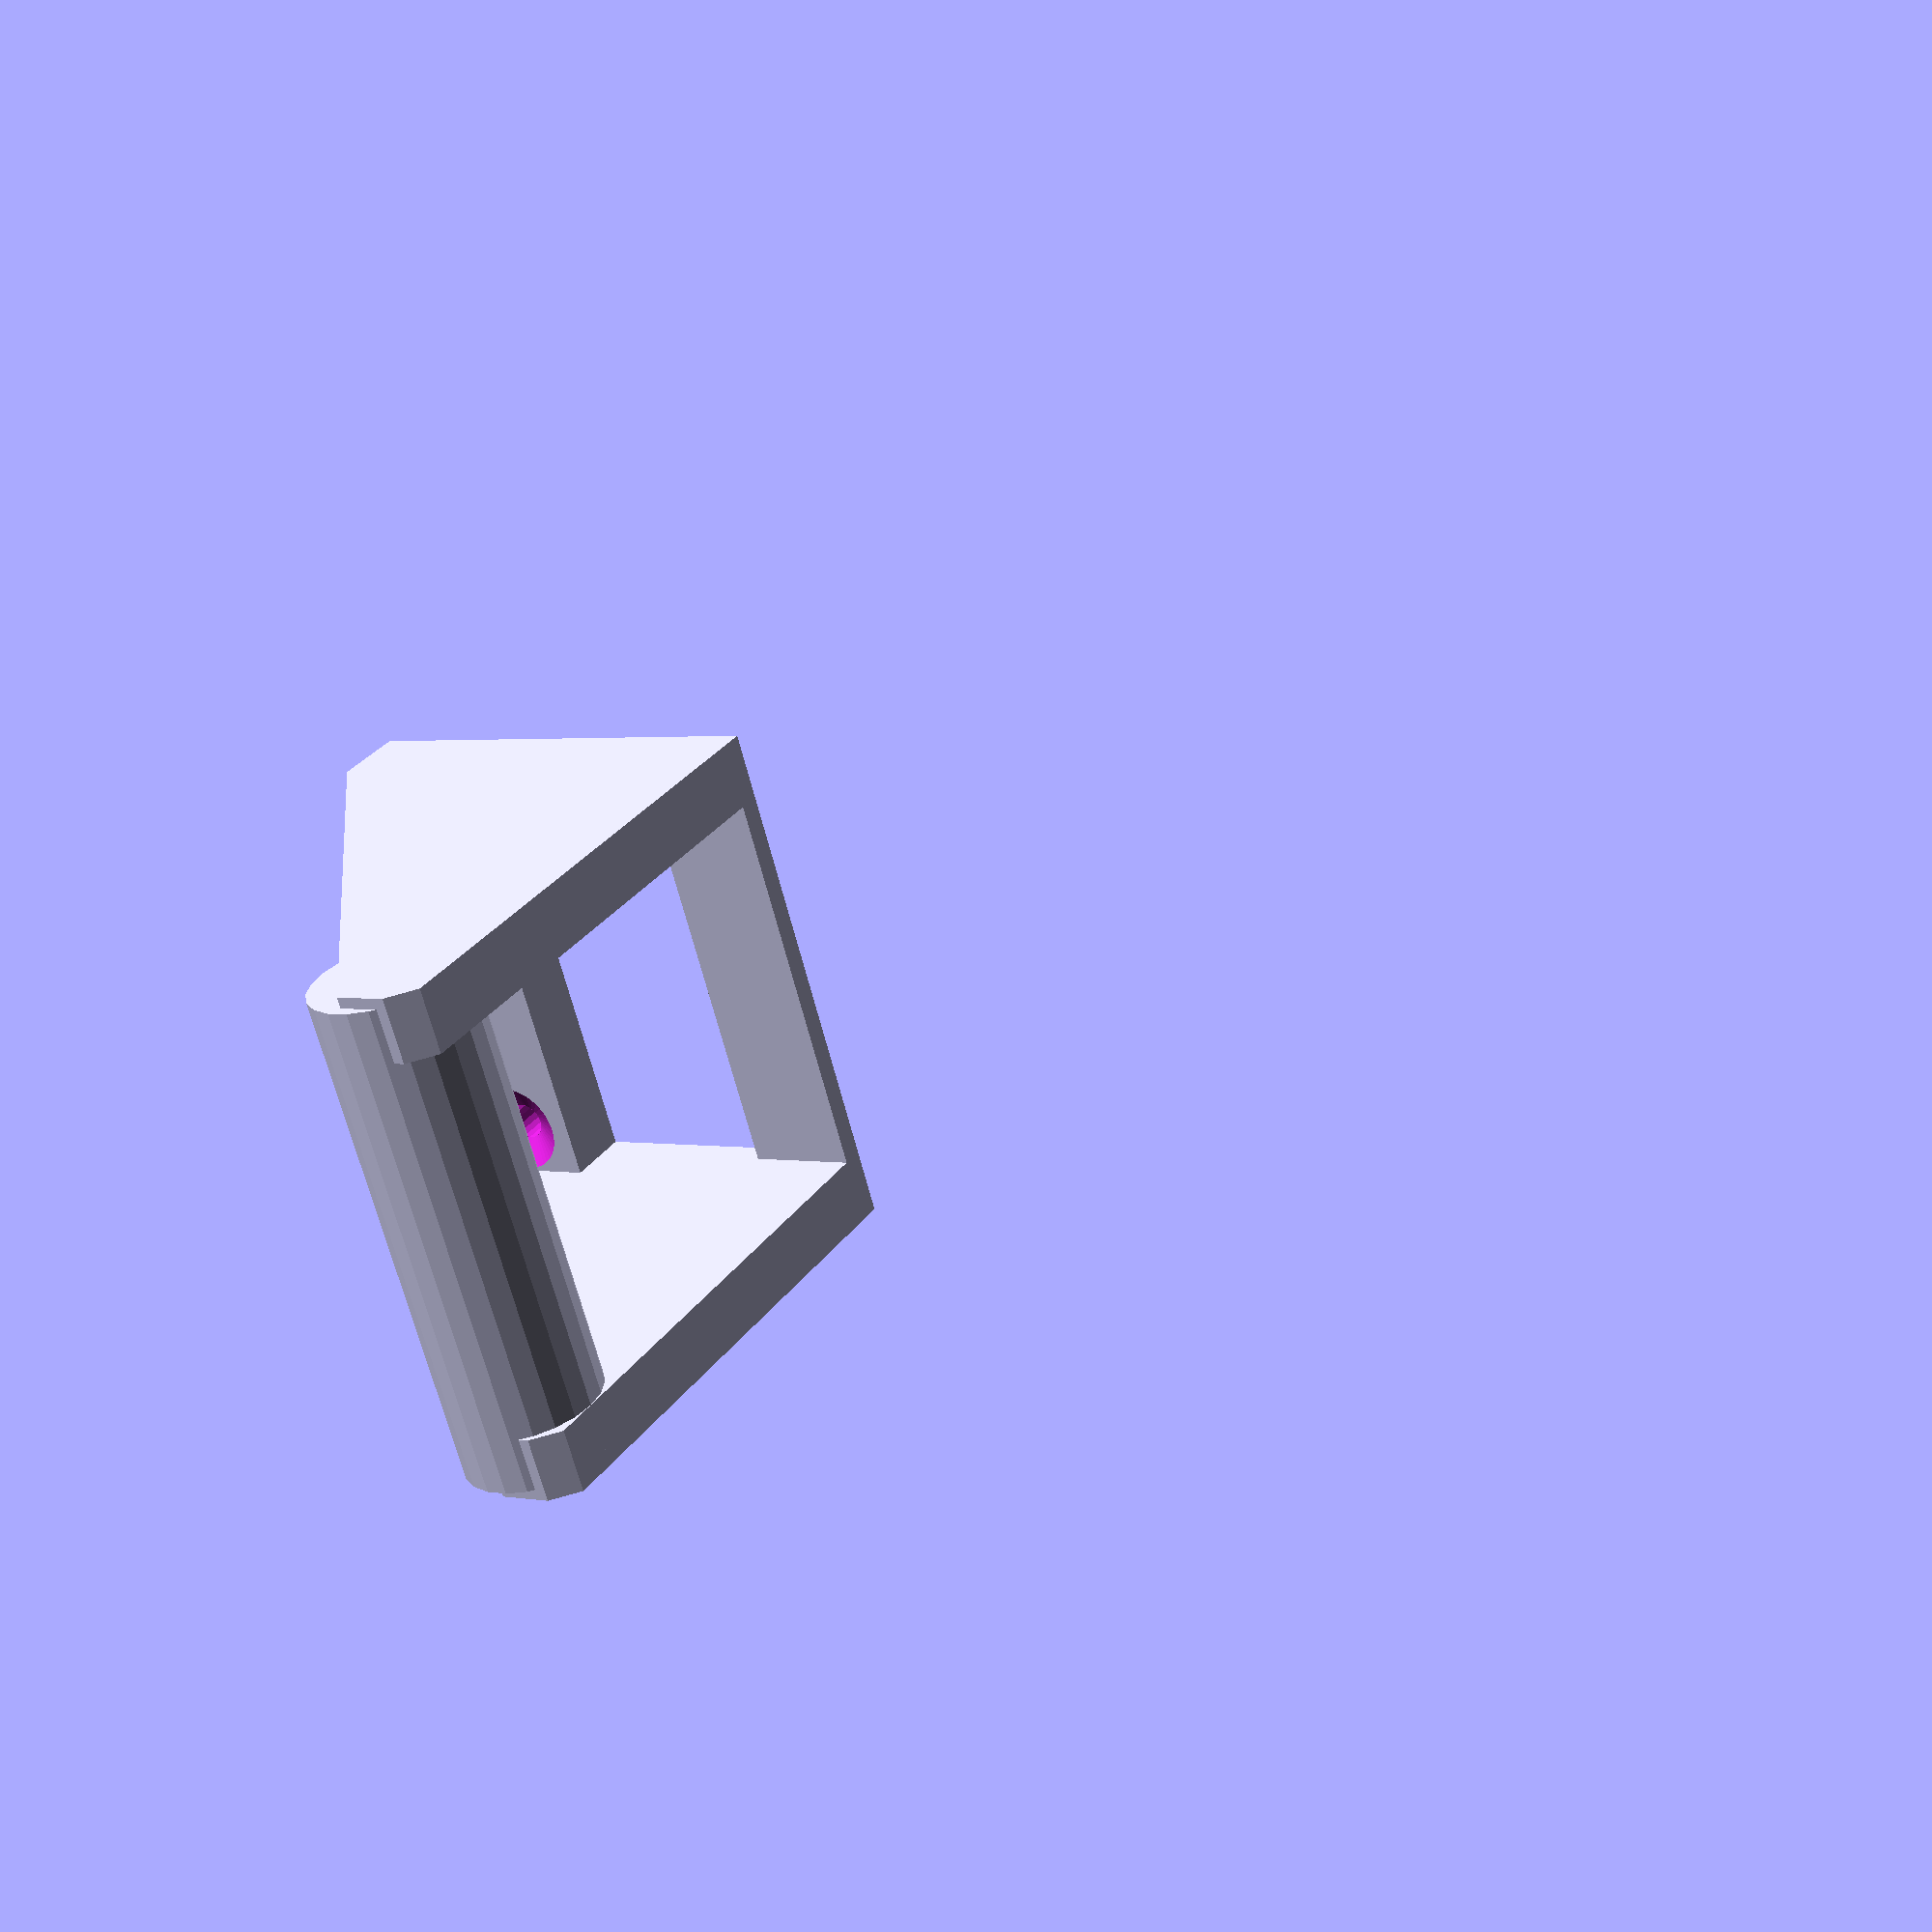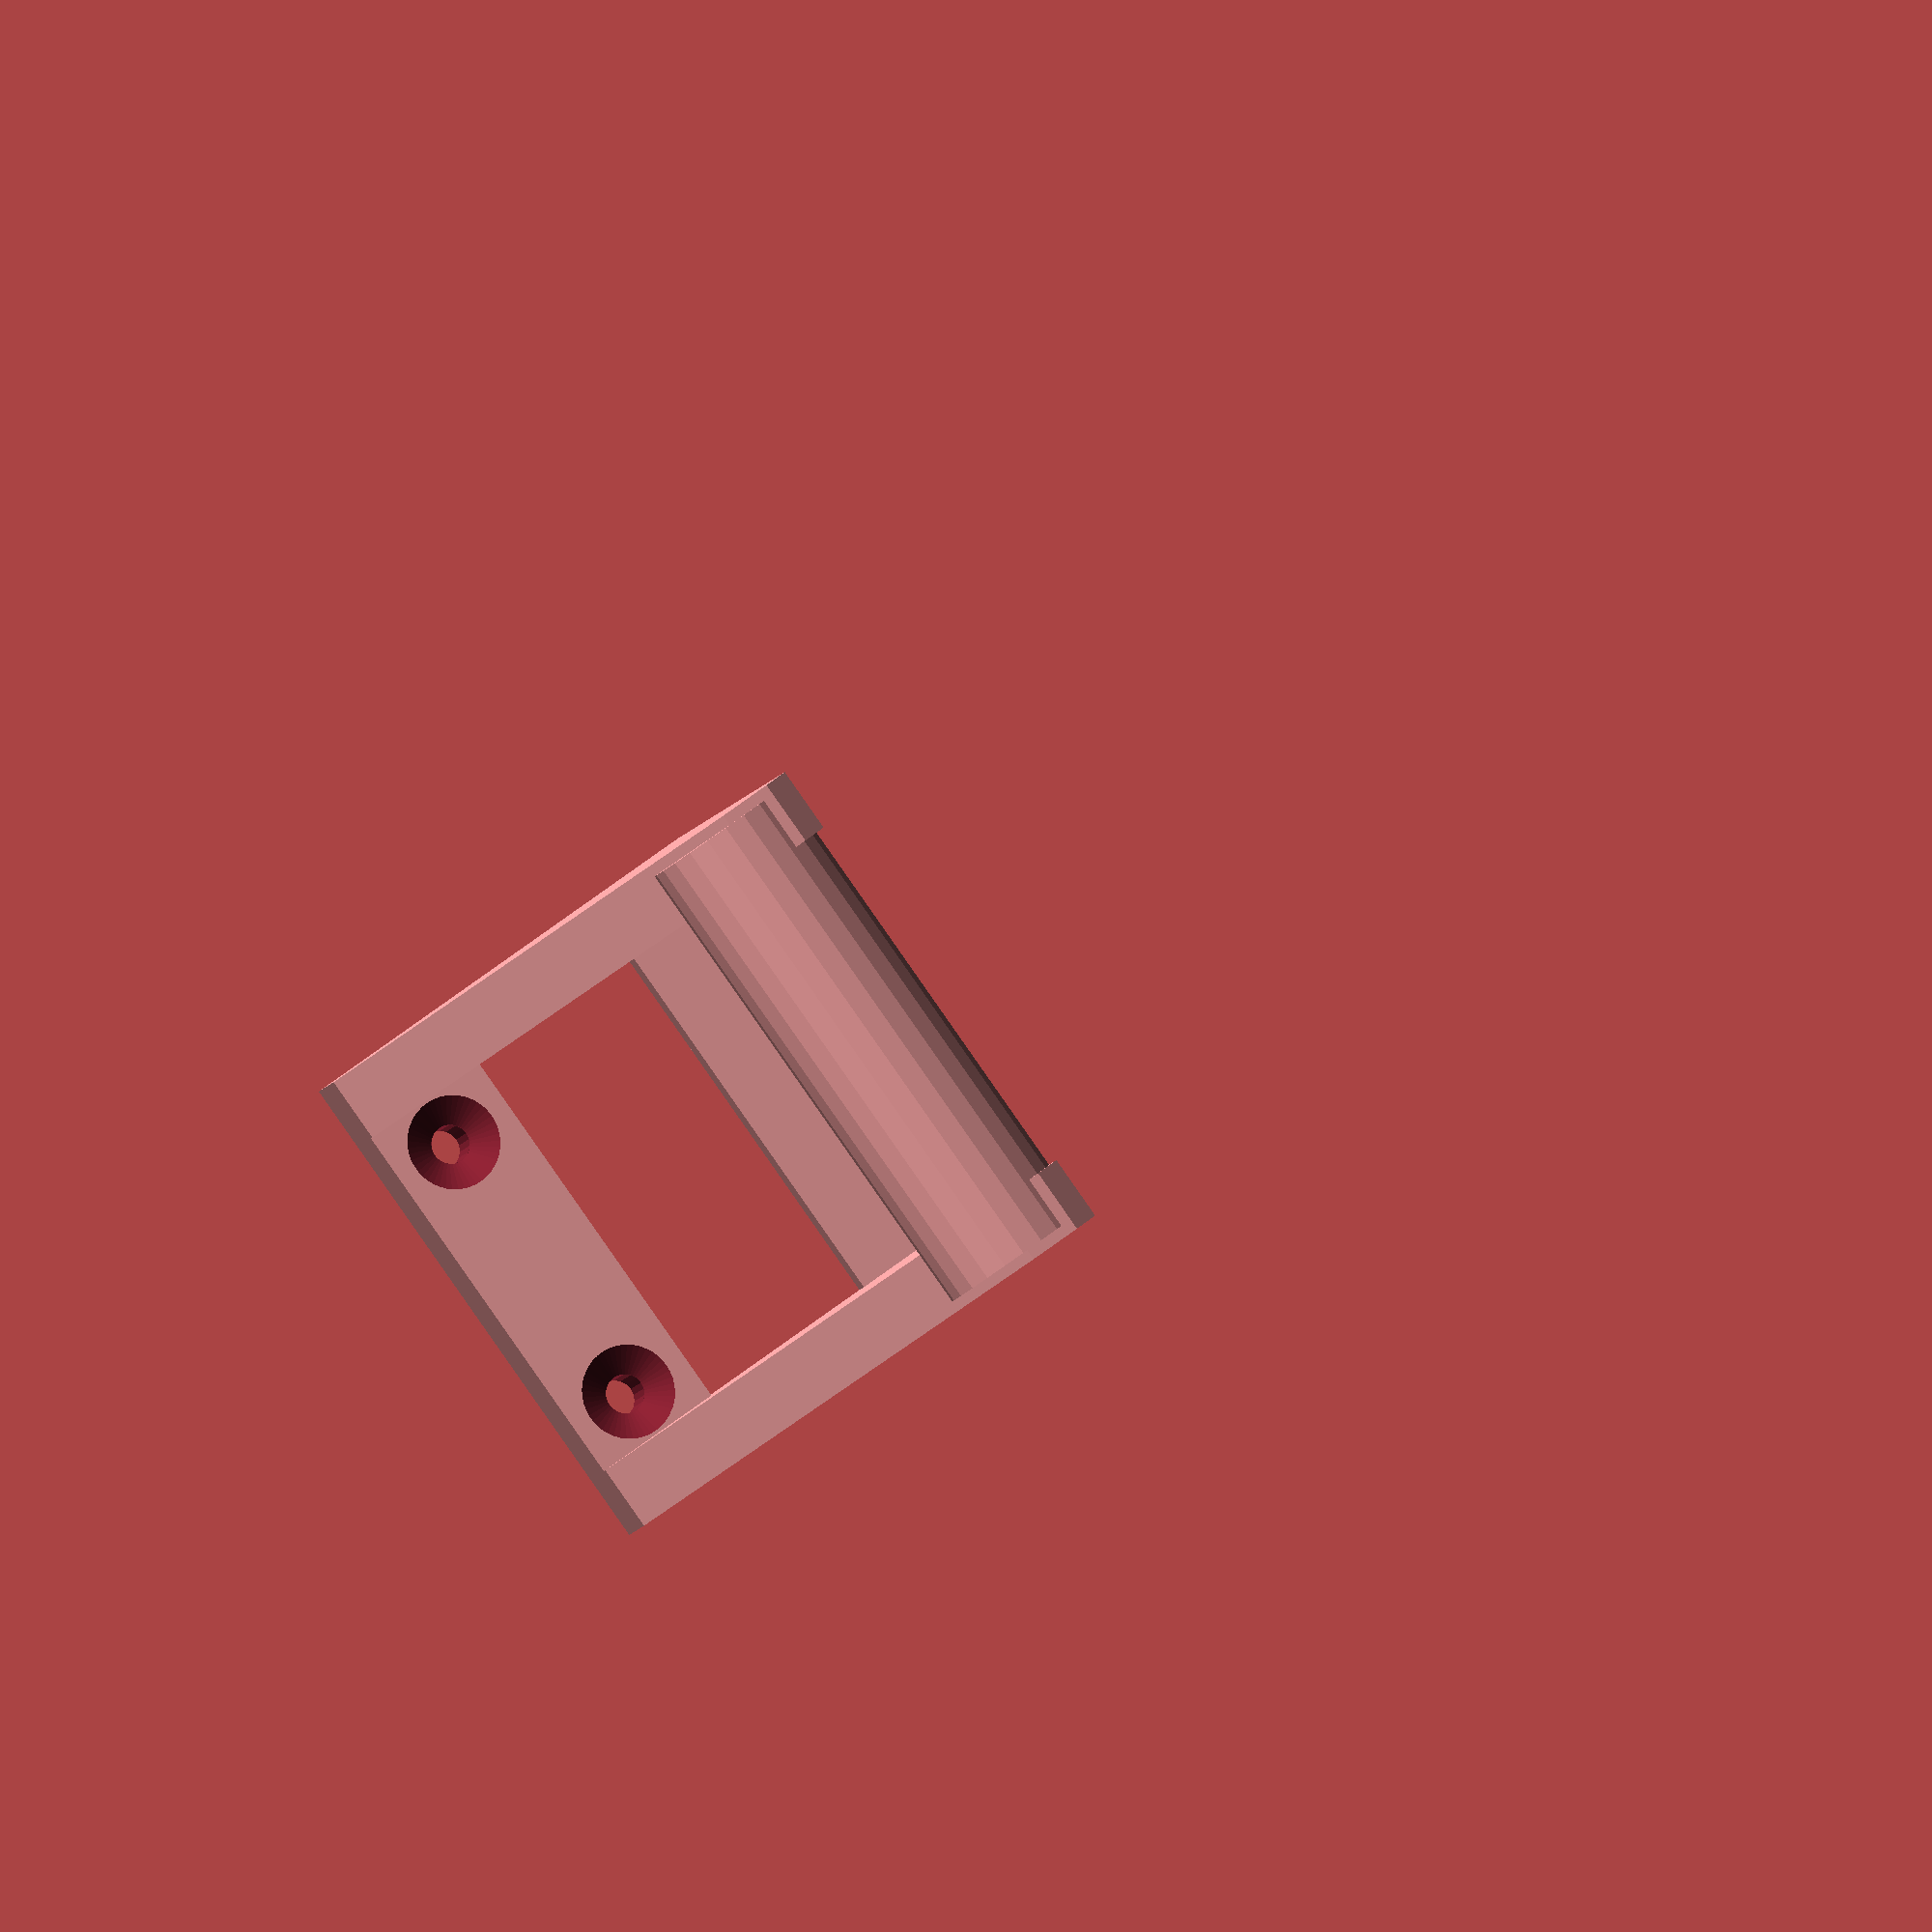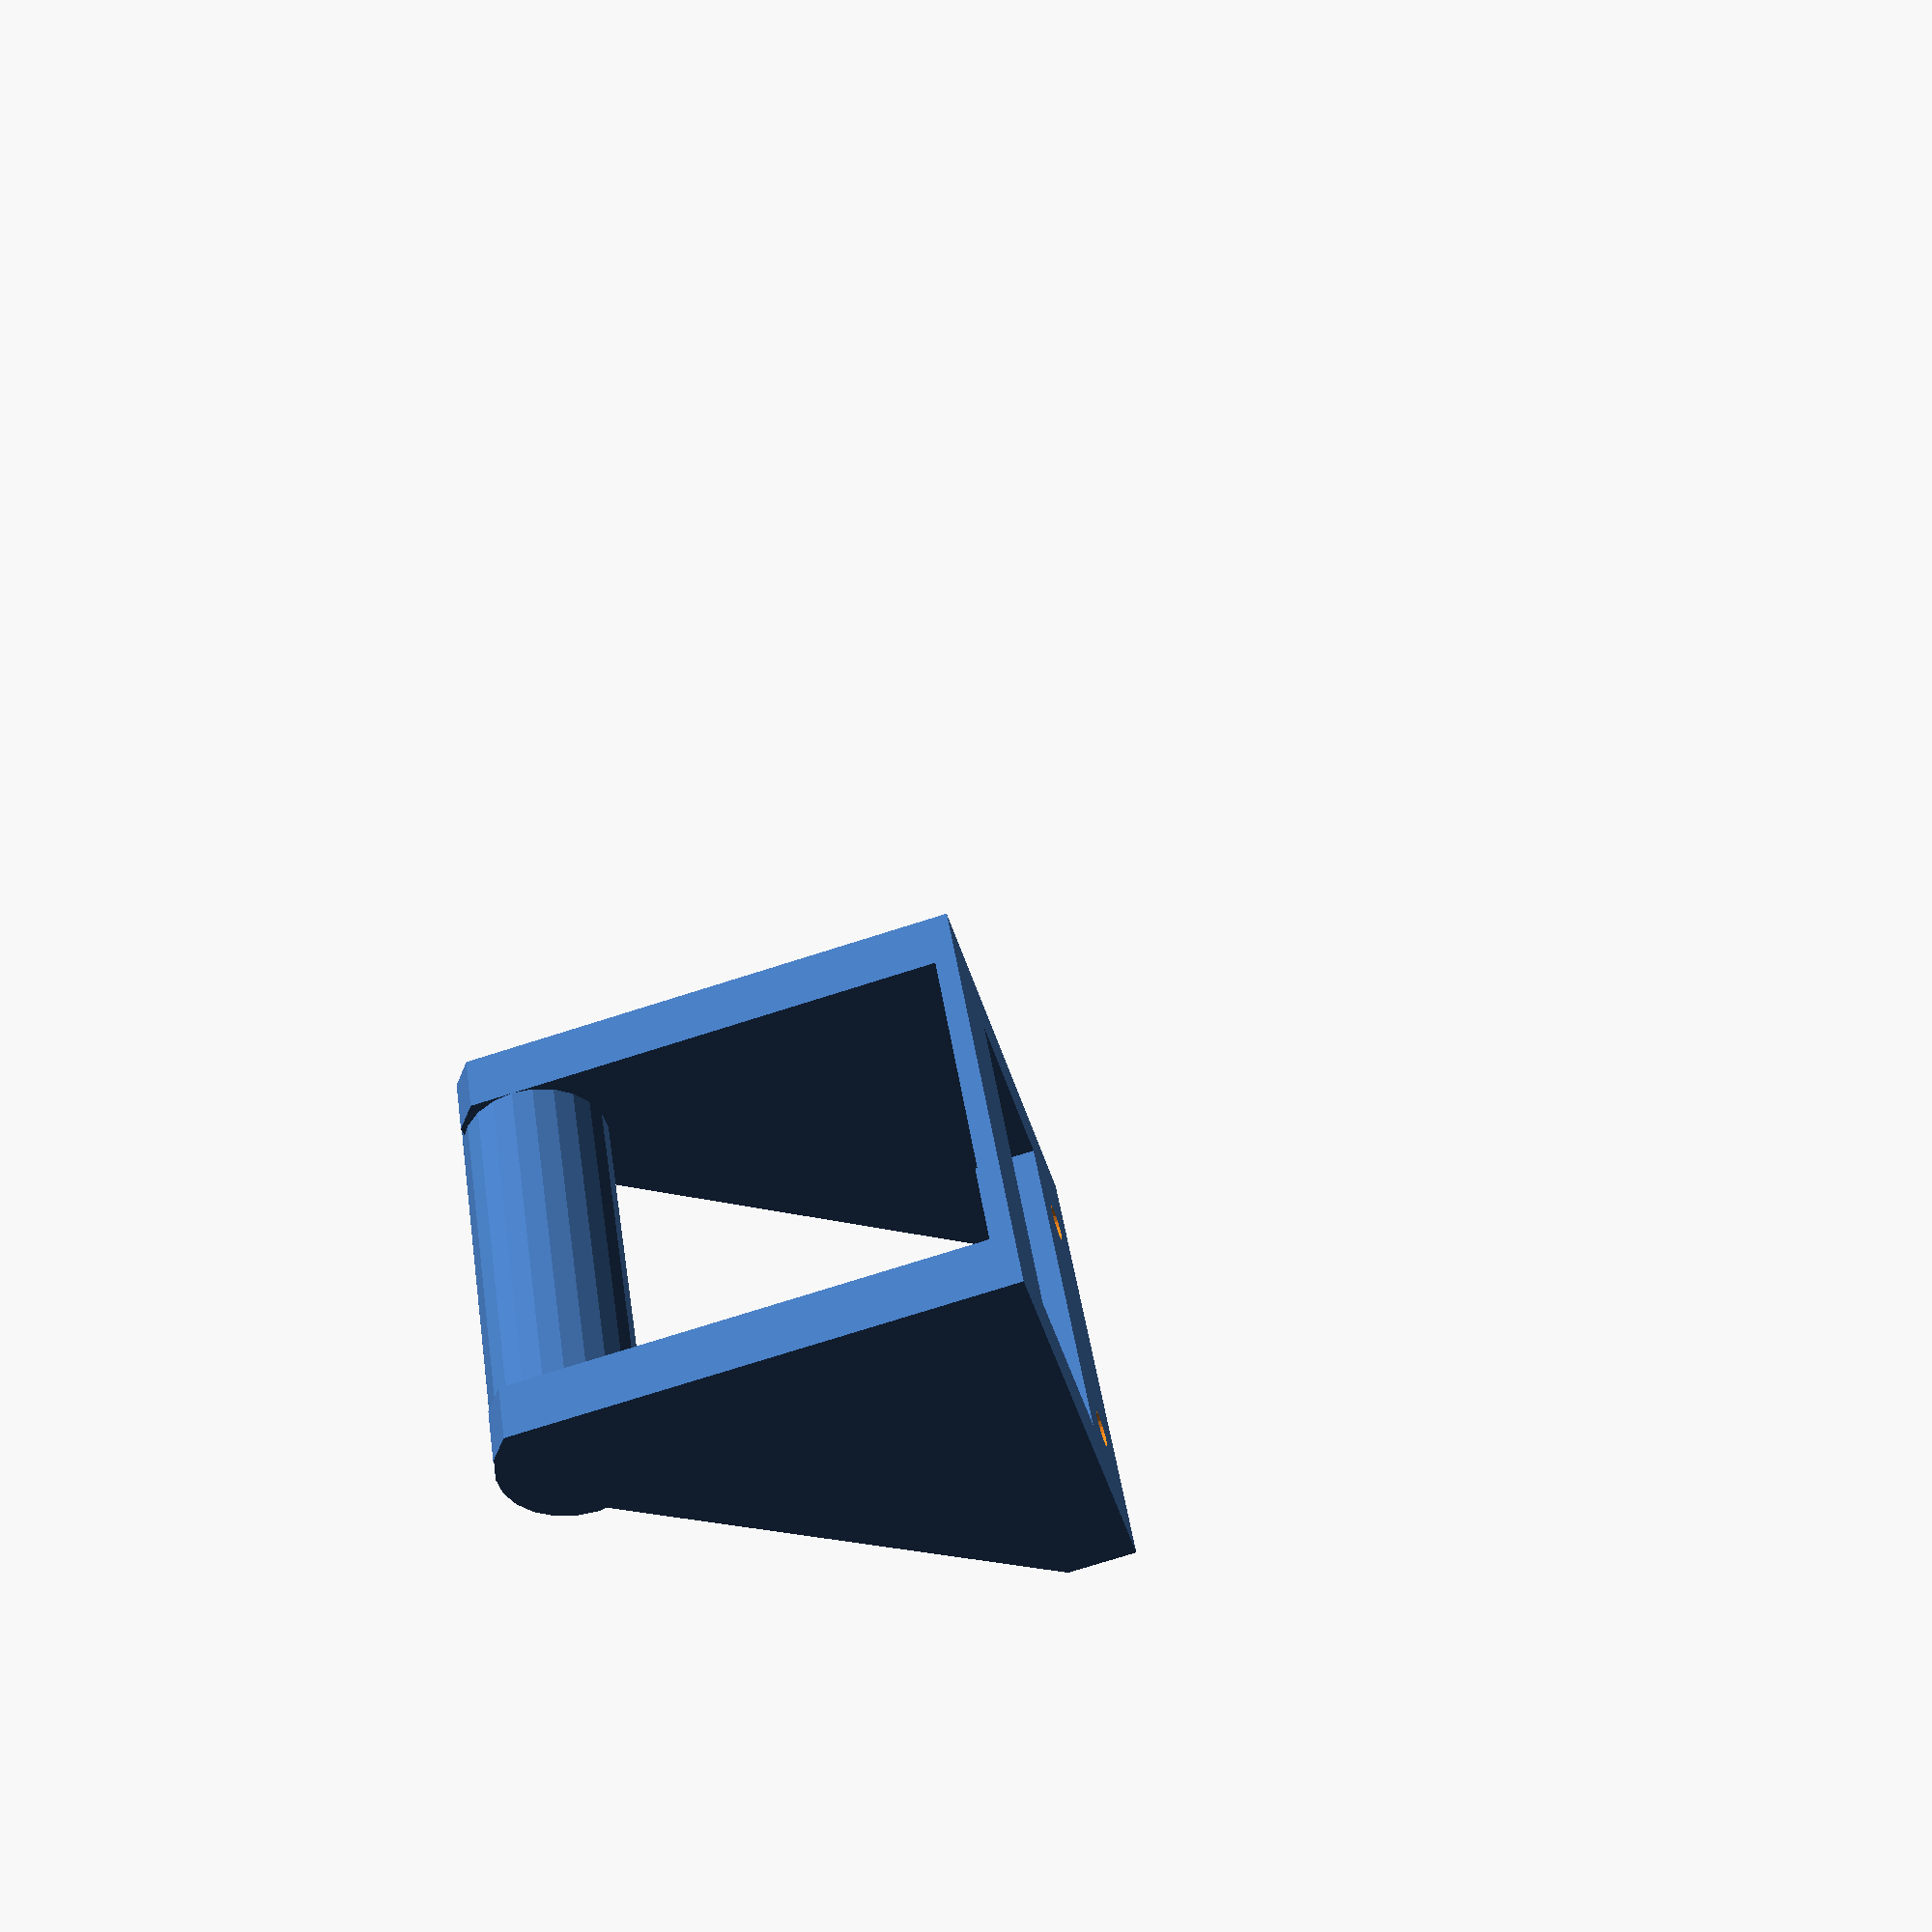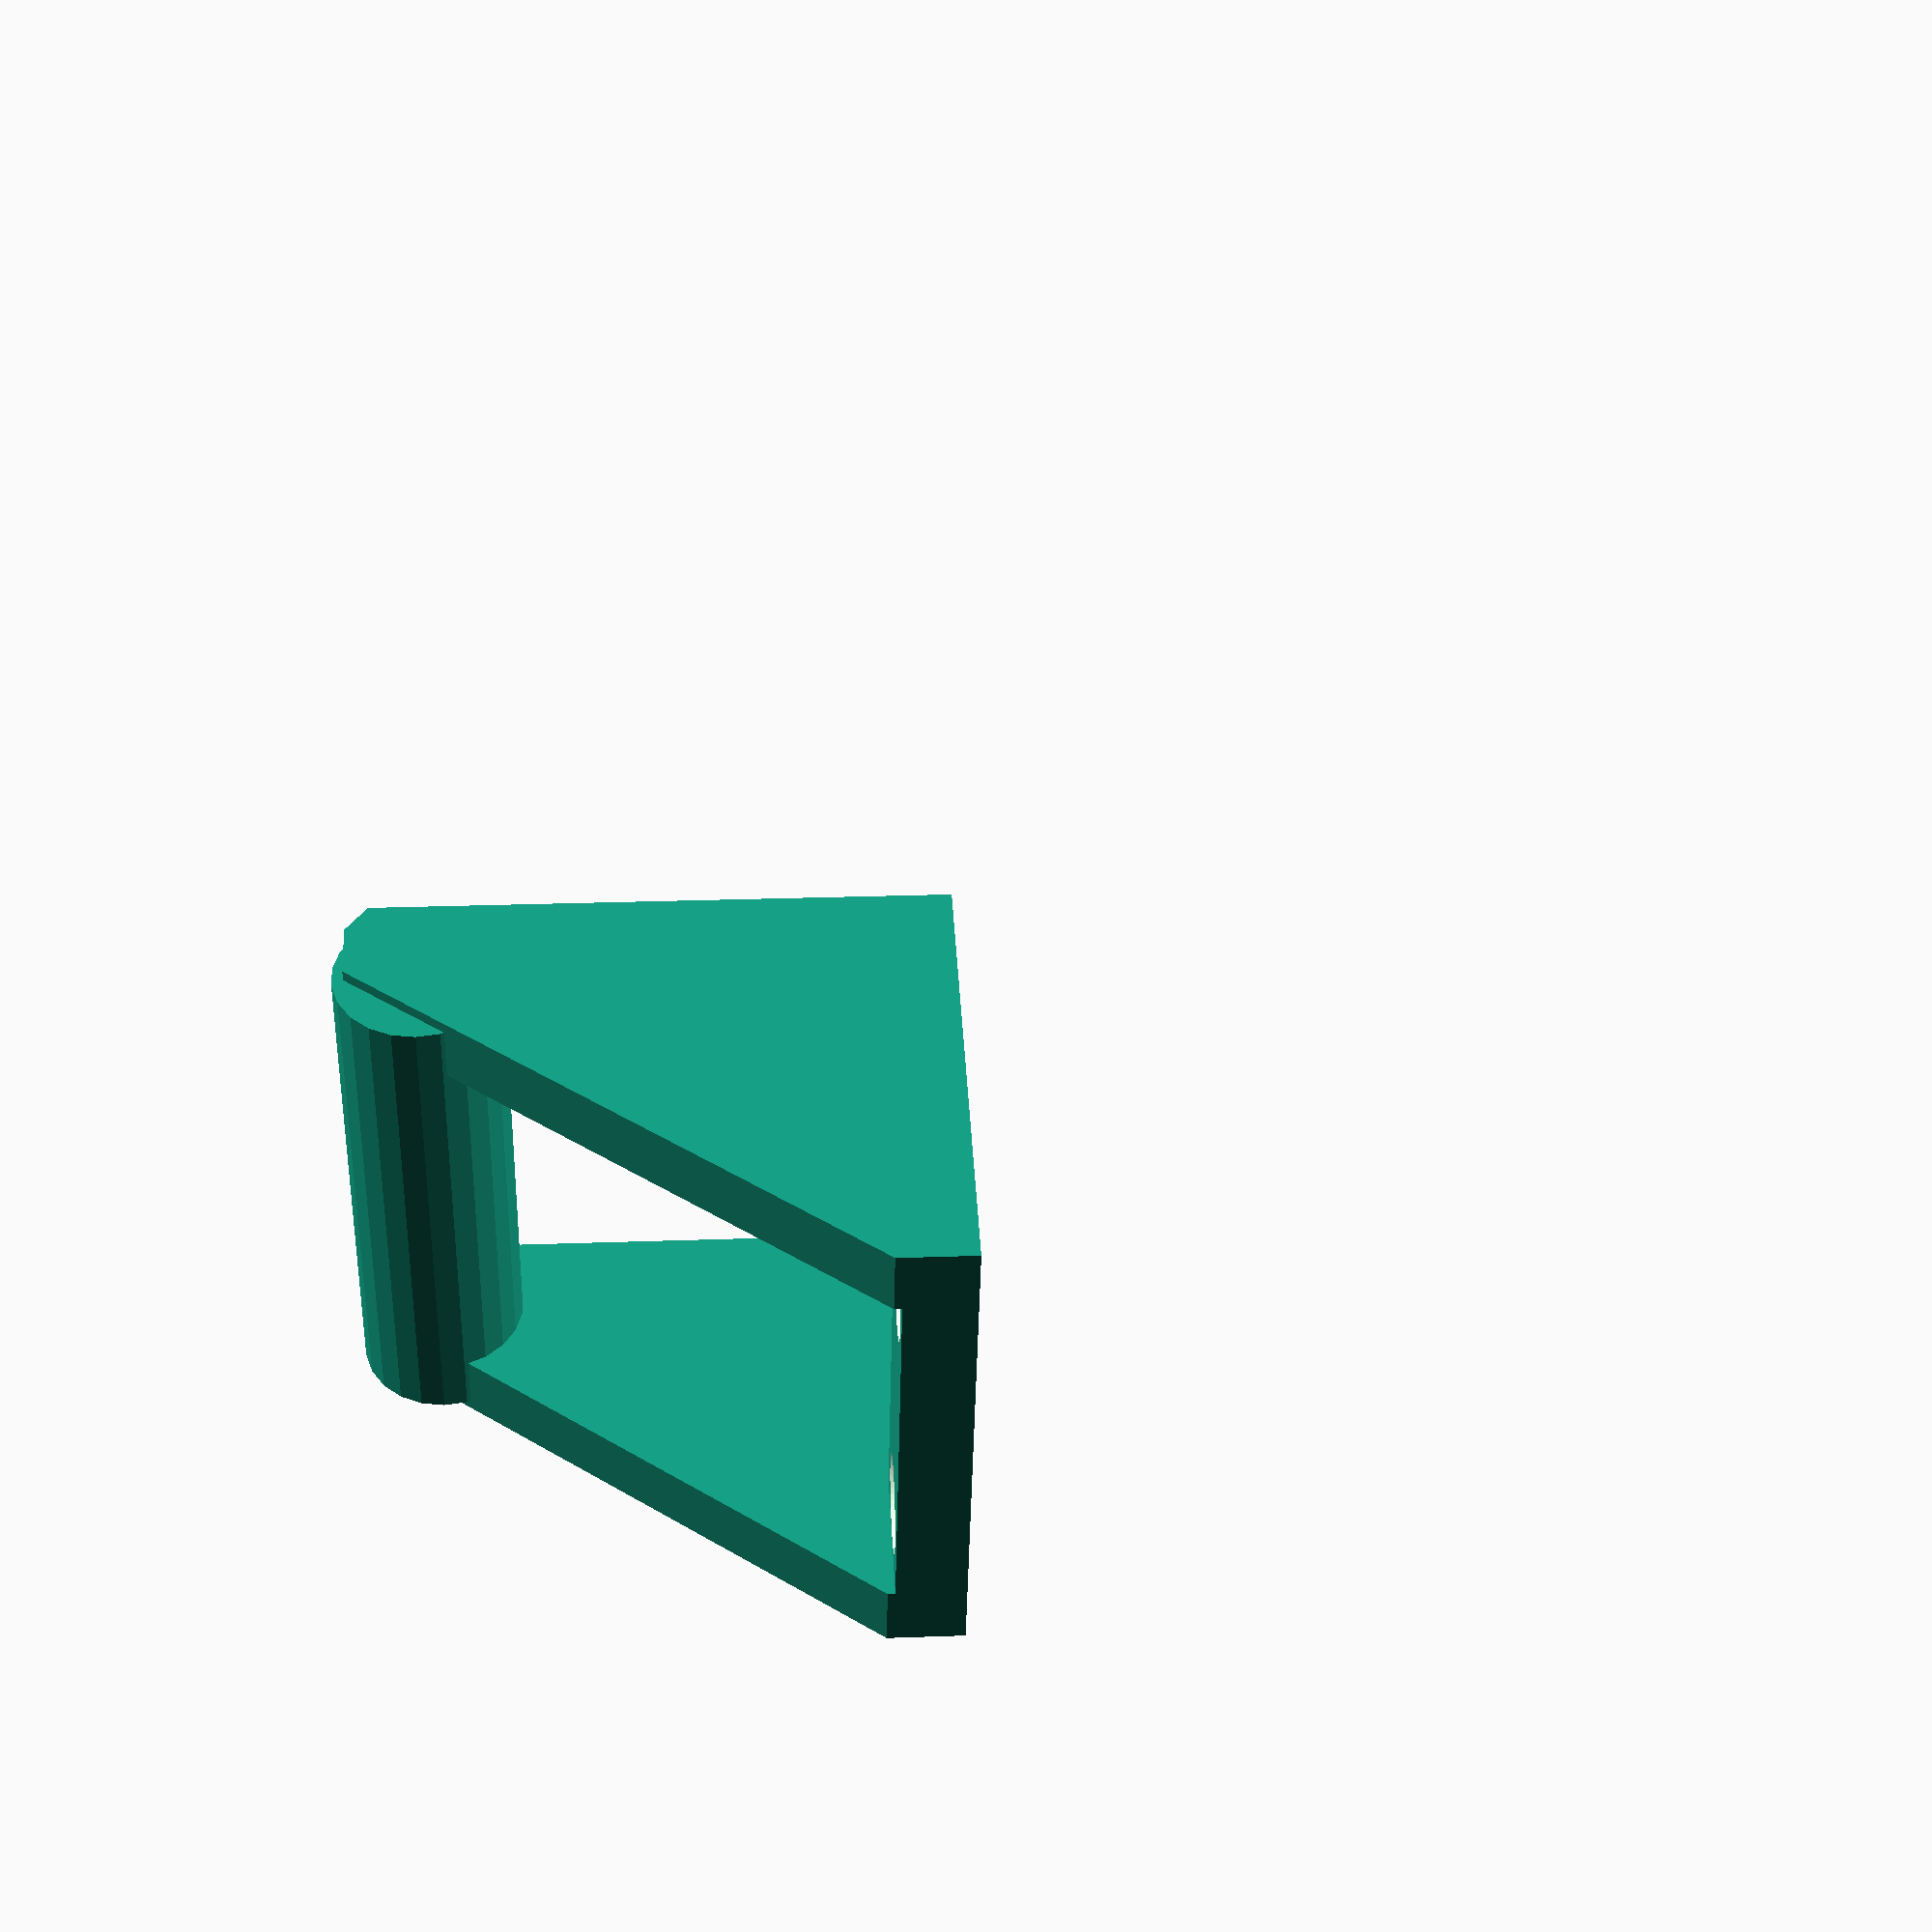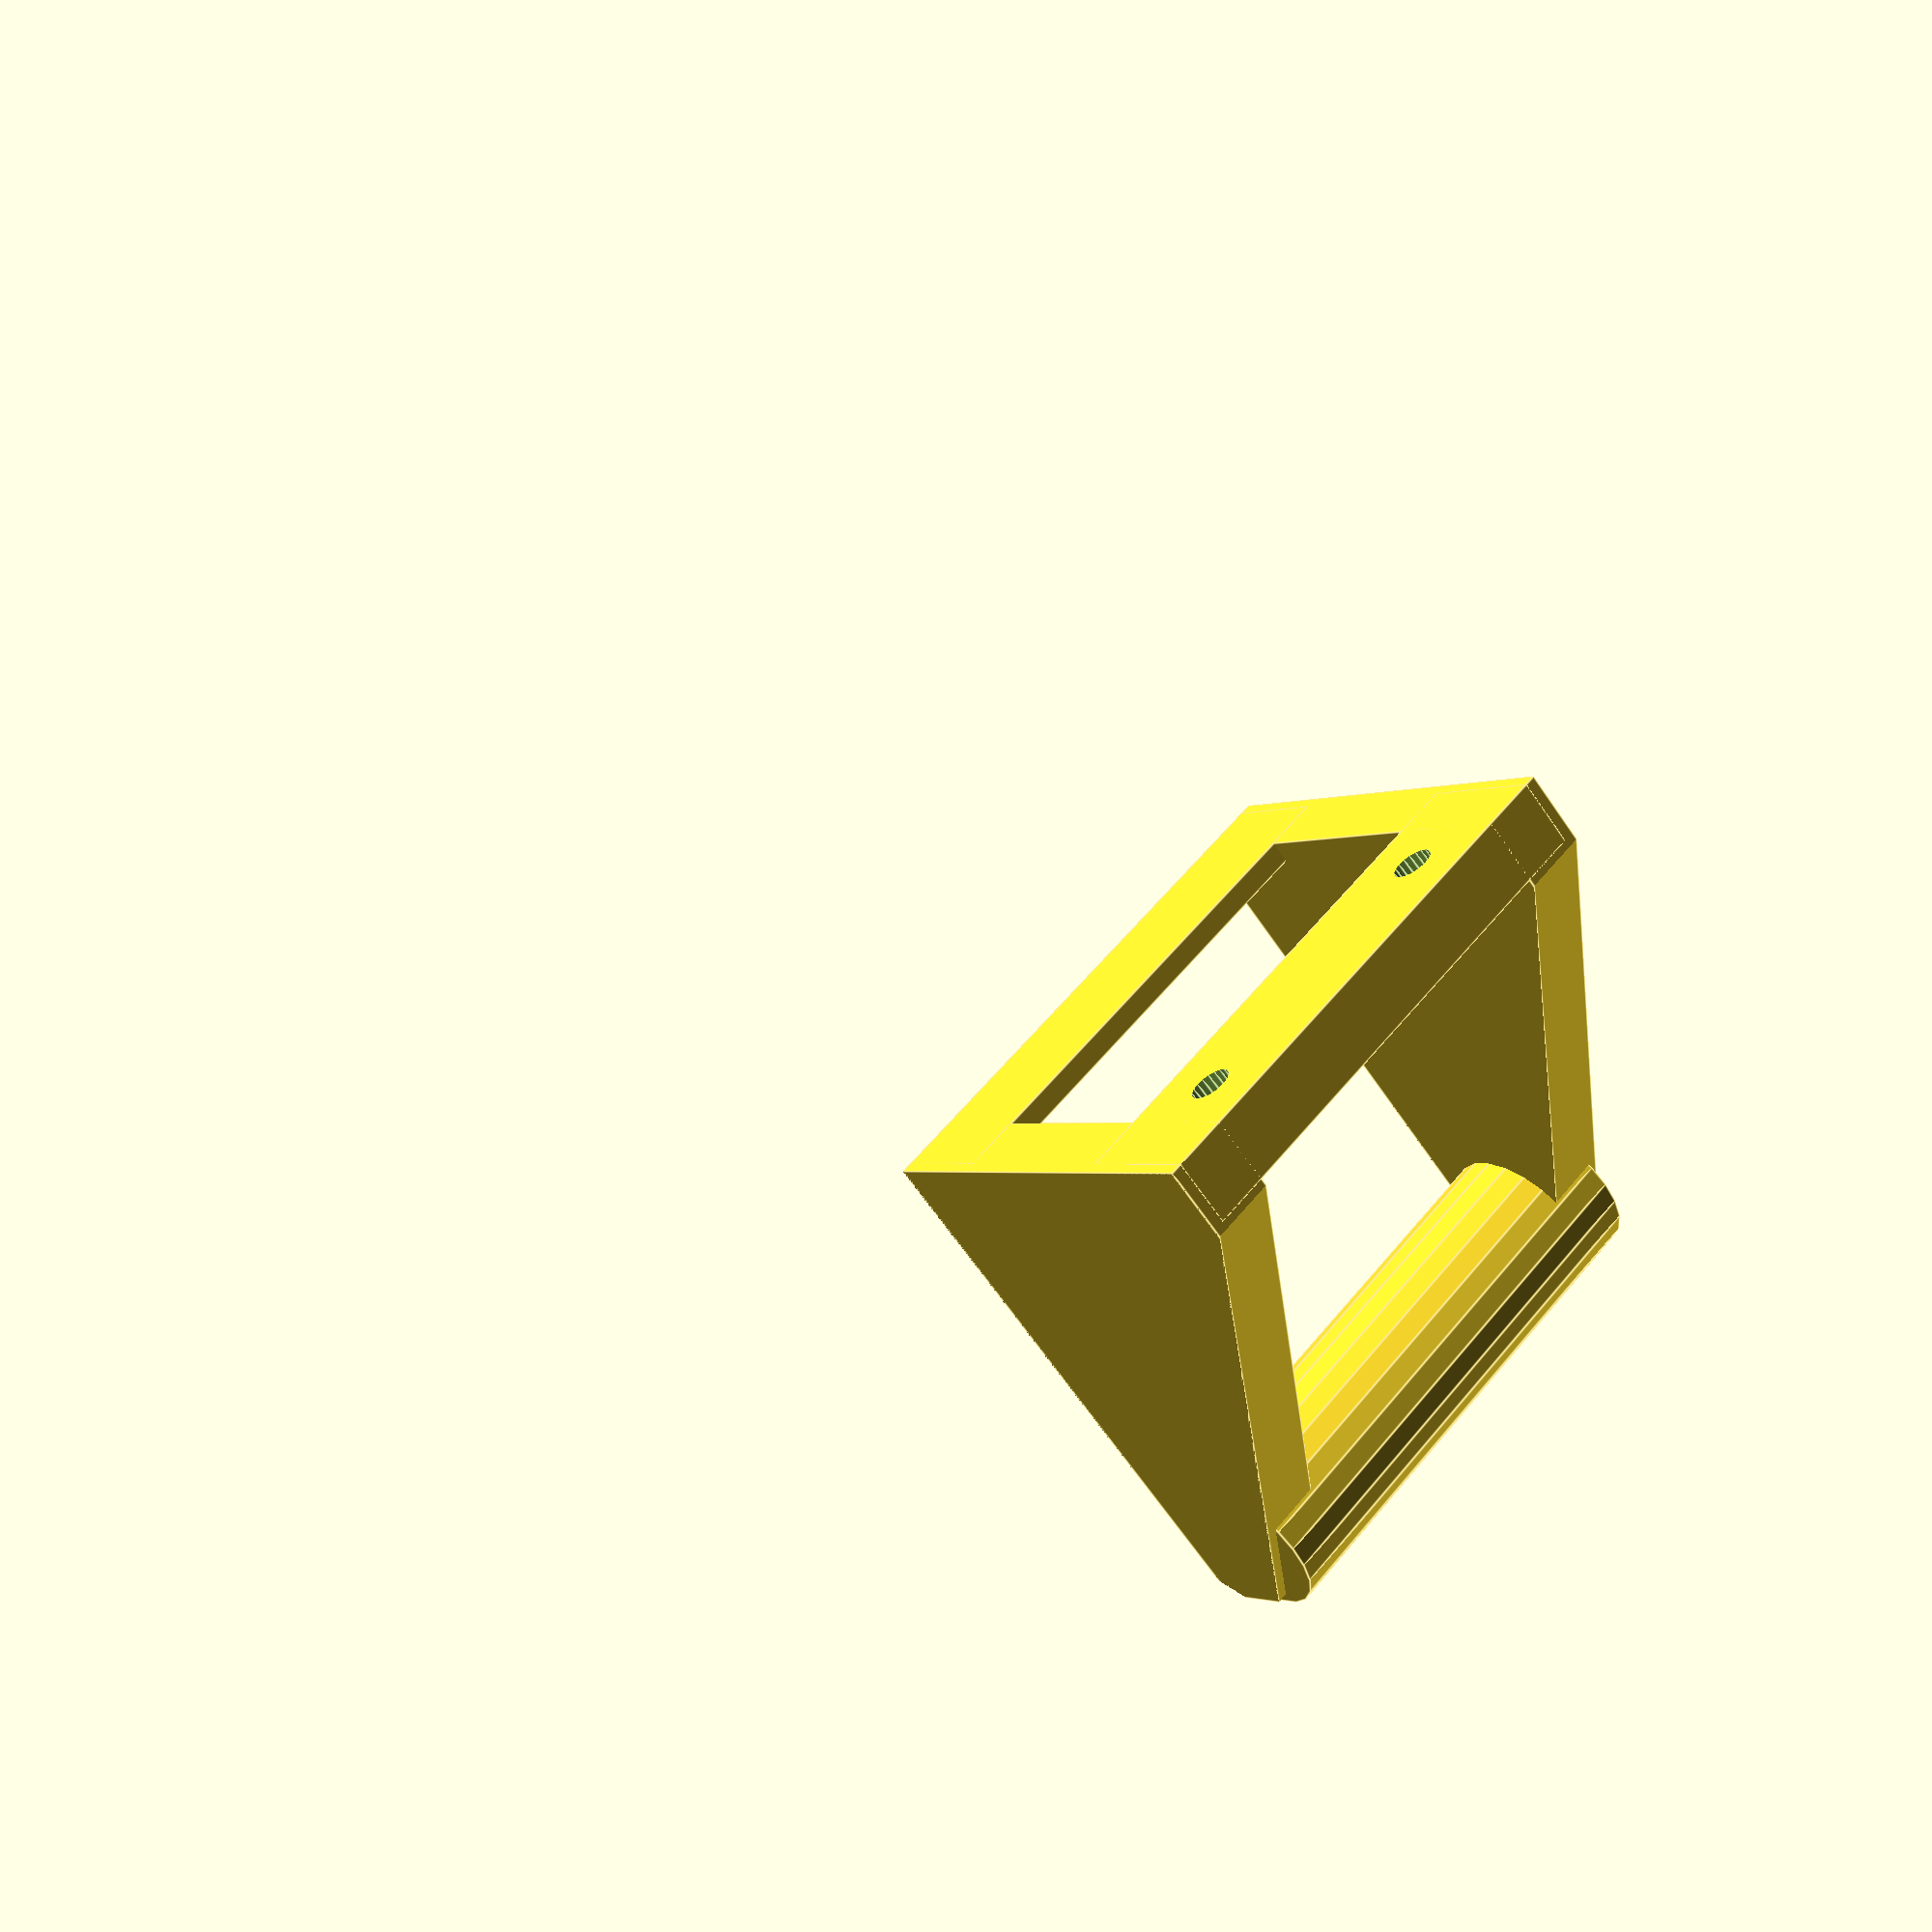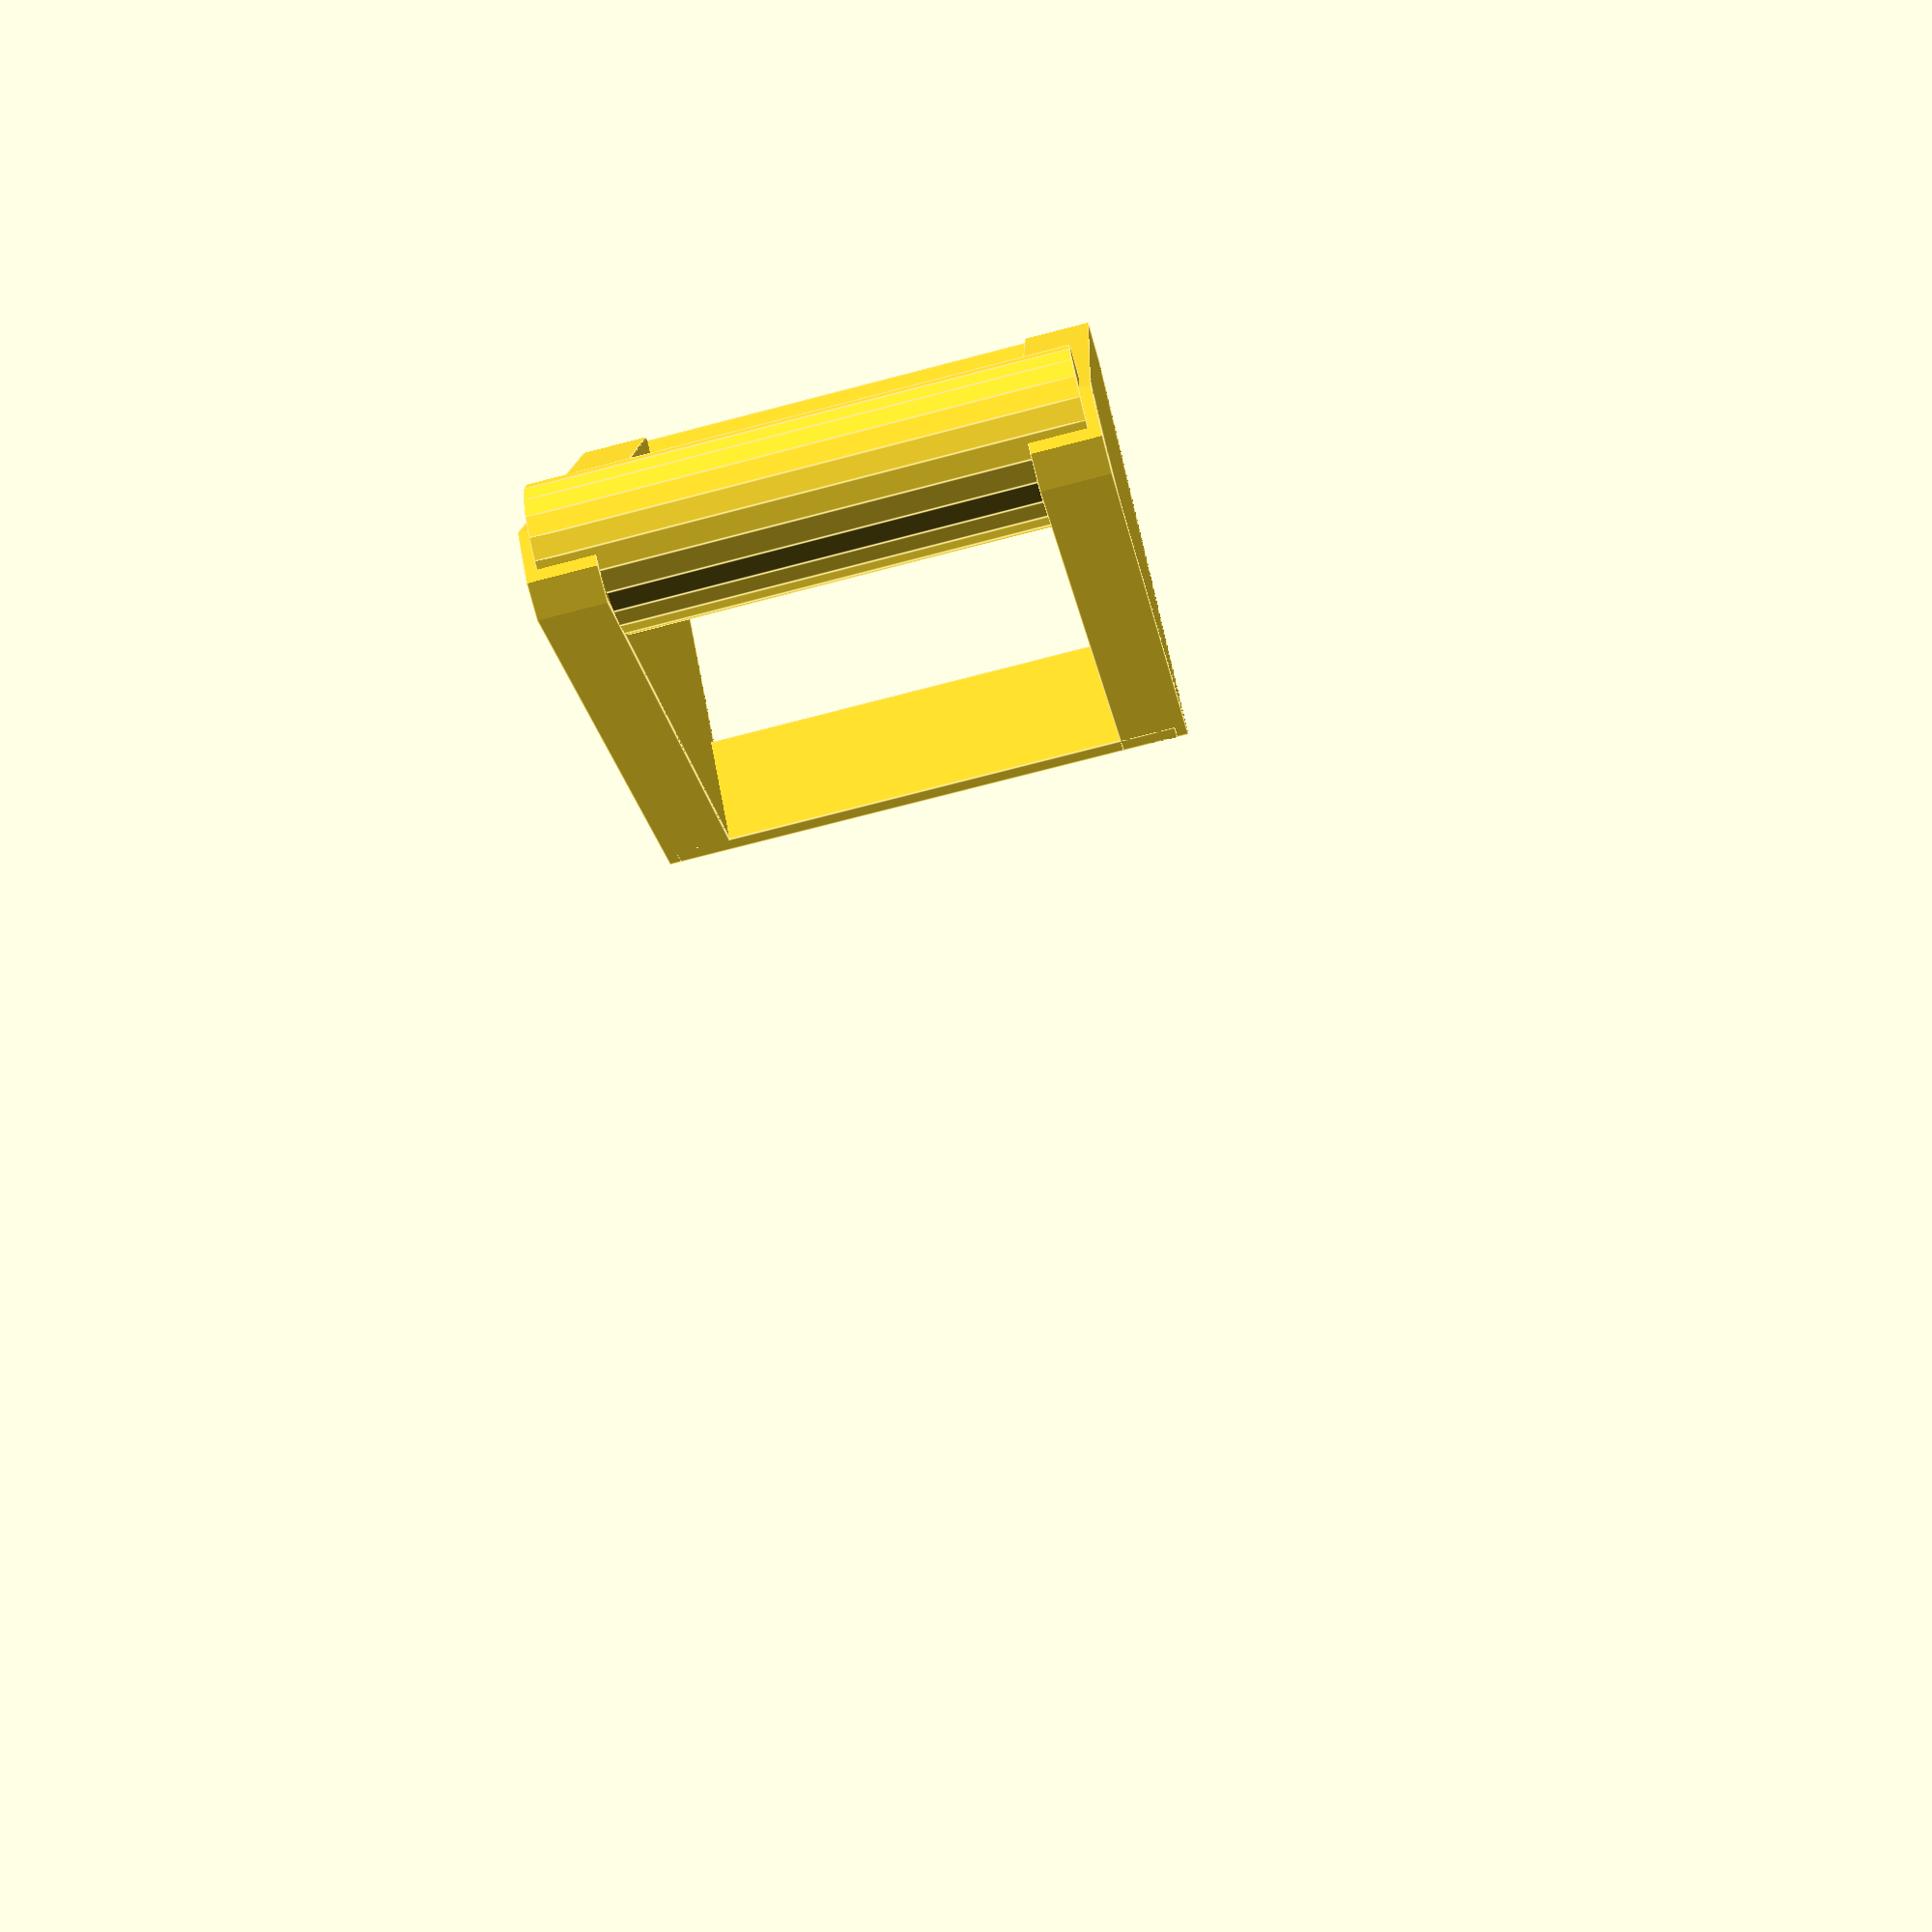
<openscad>
// A hanger for a shoe horn
// This design requires a supporting material.

module side(thickness) {
    intersection () {
        rotate(37, [0,1,0]) translate([-4,0,0]) {
            cube([100, thickness, 62.5]);
        }
        cube([40, thickness, 50]);
    }
}

translate ([0, 24-6, 0]) {
    side(6);
}
translate ([0, -24, 0]) {
    side(6);
}

// base cross-bar with hanging holes
module hole(dia) {
    $fa = 8; // for some reason this does not work
    $fs = 0.6;
    union () {
        cylinder(6.2, dia/2, dia/2);
        translate ([0,0, 4.6]) {
            cylinder(1.6, dia/2, (dia*2.5)/2);
        }
    }
}
difference () {
    translate ([0,-23,0]) cube([12, 46, 6]);
    translate ([6, 13.5,-0.1]) hole(3.5);
    translate ([6, -13.5,-0.1]) hole(3.5);
}
translate ([30,-23,0]) cube([10, 46, 2]);

// hanging bar
translate ([33, -23, 44]) {
    rotate (-90, [1,0,0]) cylinder(46, 7, 7);
}

</openscad>
<views>
elev=328.0 azim=343.6 roll=29.9 proj=p view=solid
elev=7.2 azim=324.2 roll=348.6 proj=o view=wireframe
elev=253.6 azim=207.9 roll=72.2 proj=p view=solid
elev=338.1 azim=203.1 roll=86.3 proj=p view=solid
elev=66.6 azim=310.1 roll=214.6 proj=p view=edges
elev=203.4 azim=259.0 roll=170.3 proj=p view=edges
</views>
